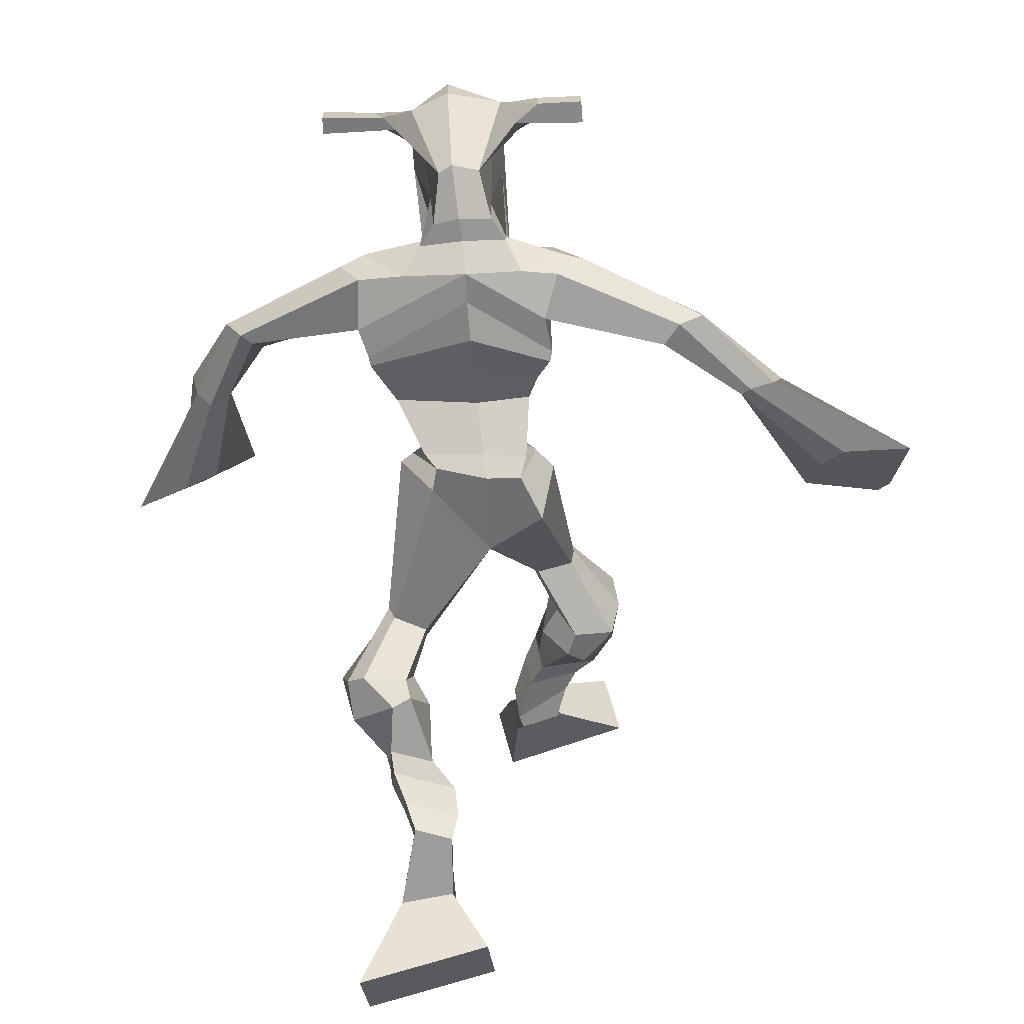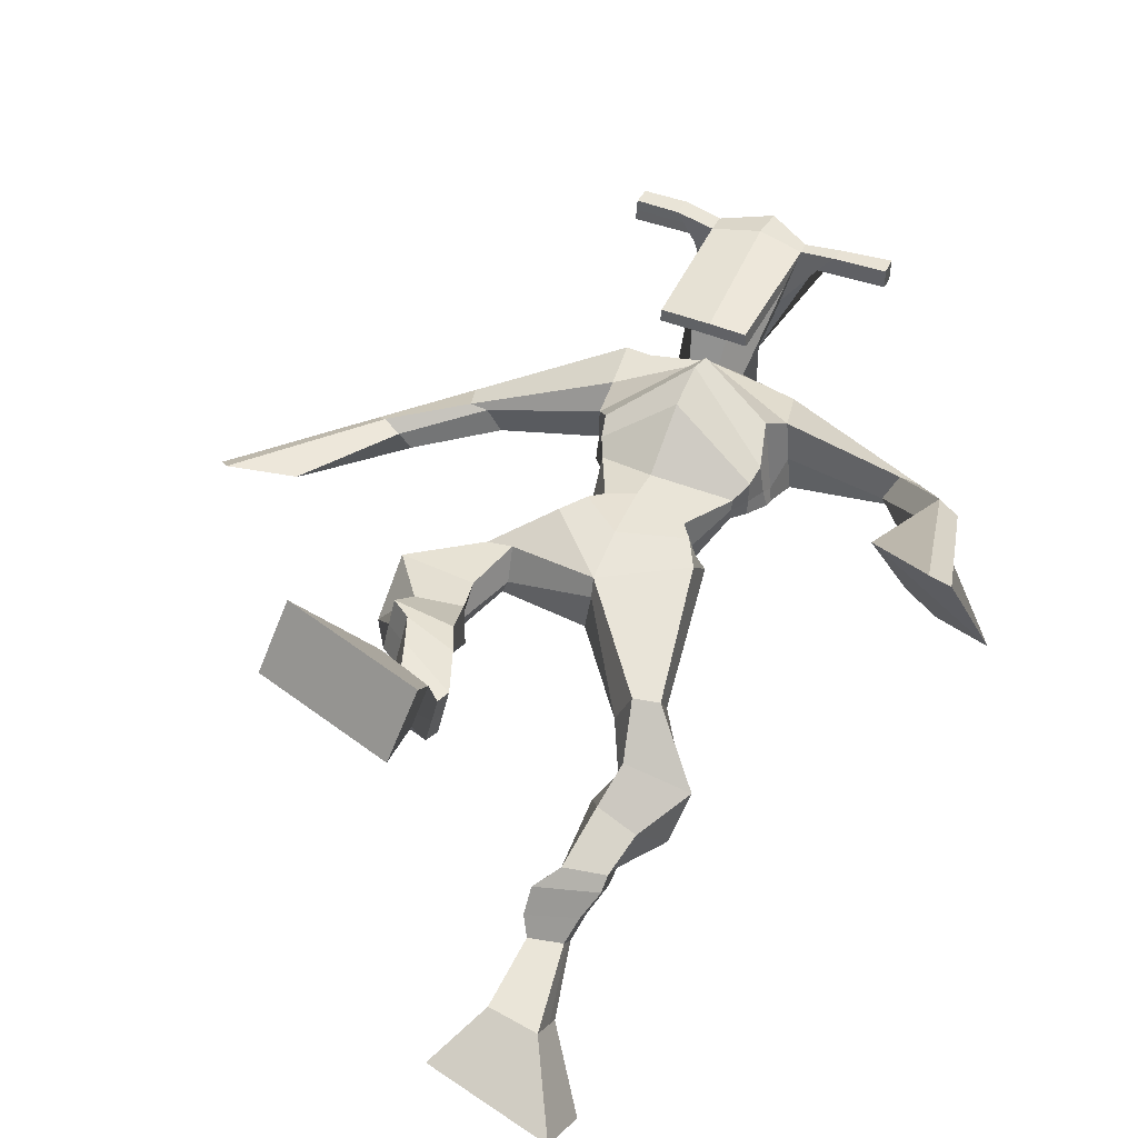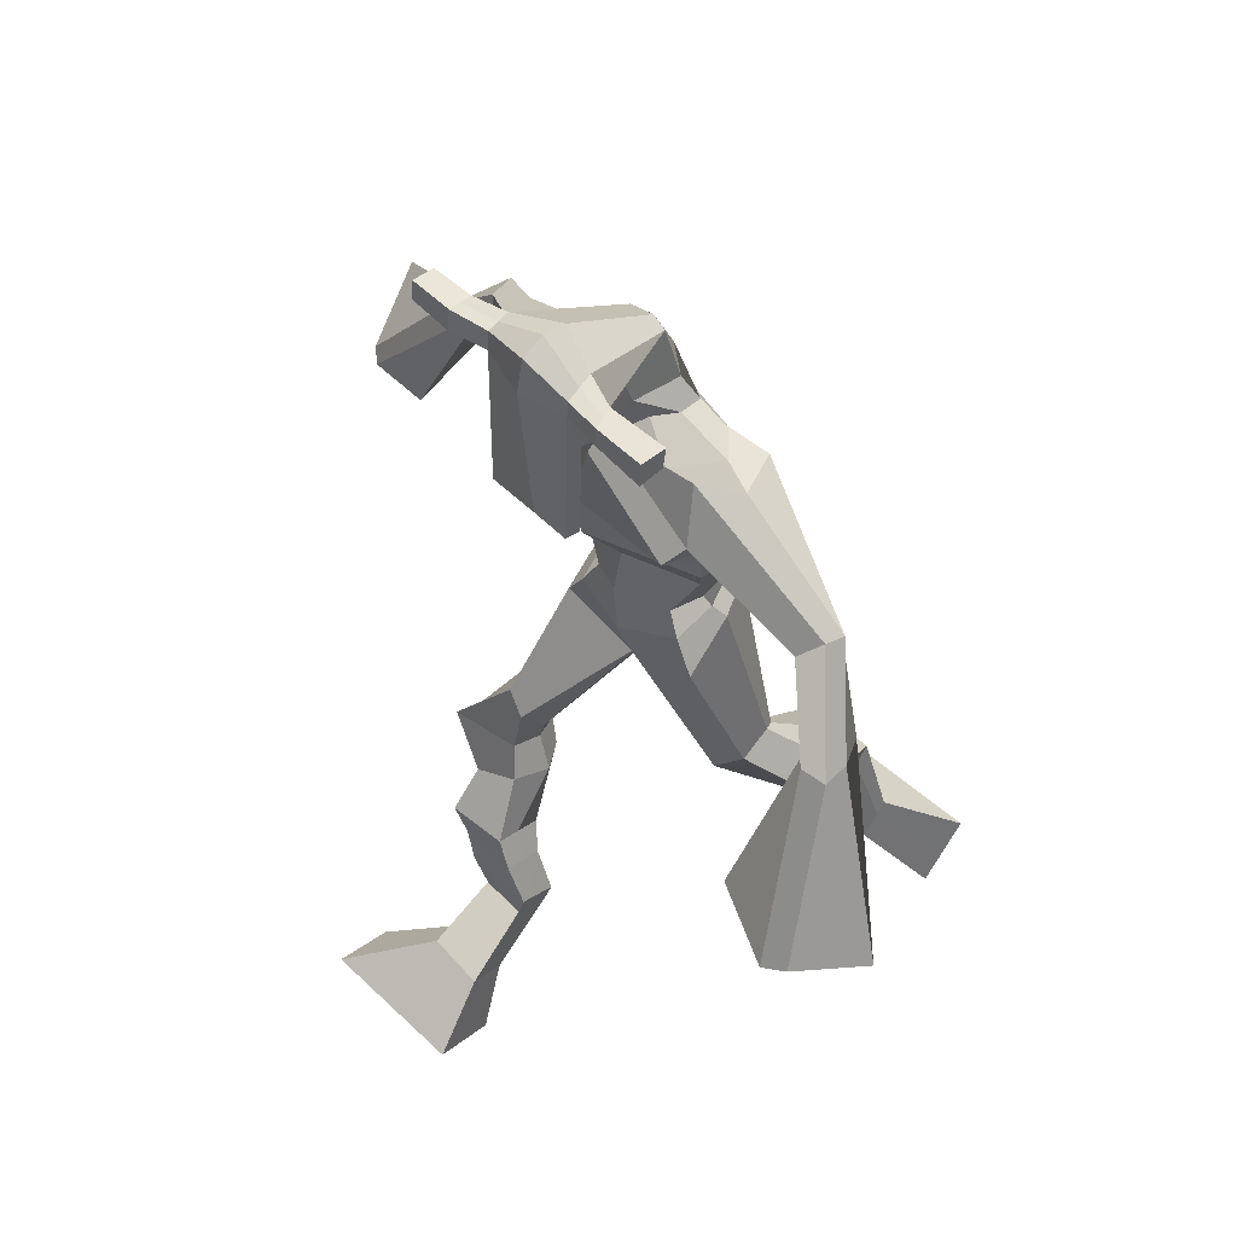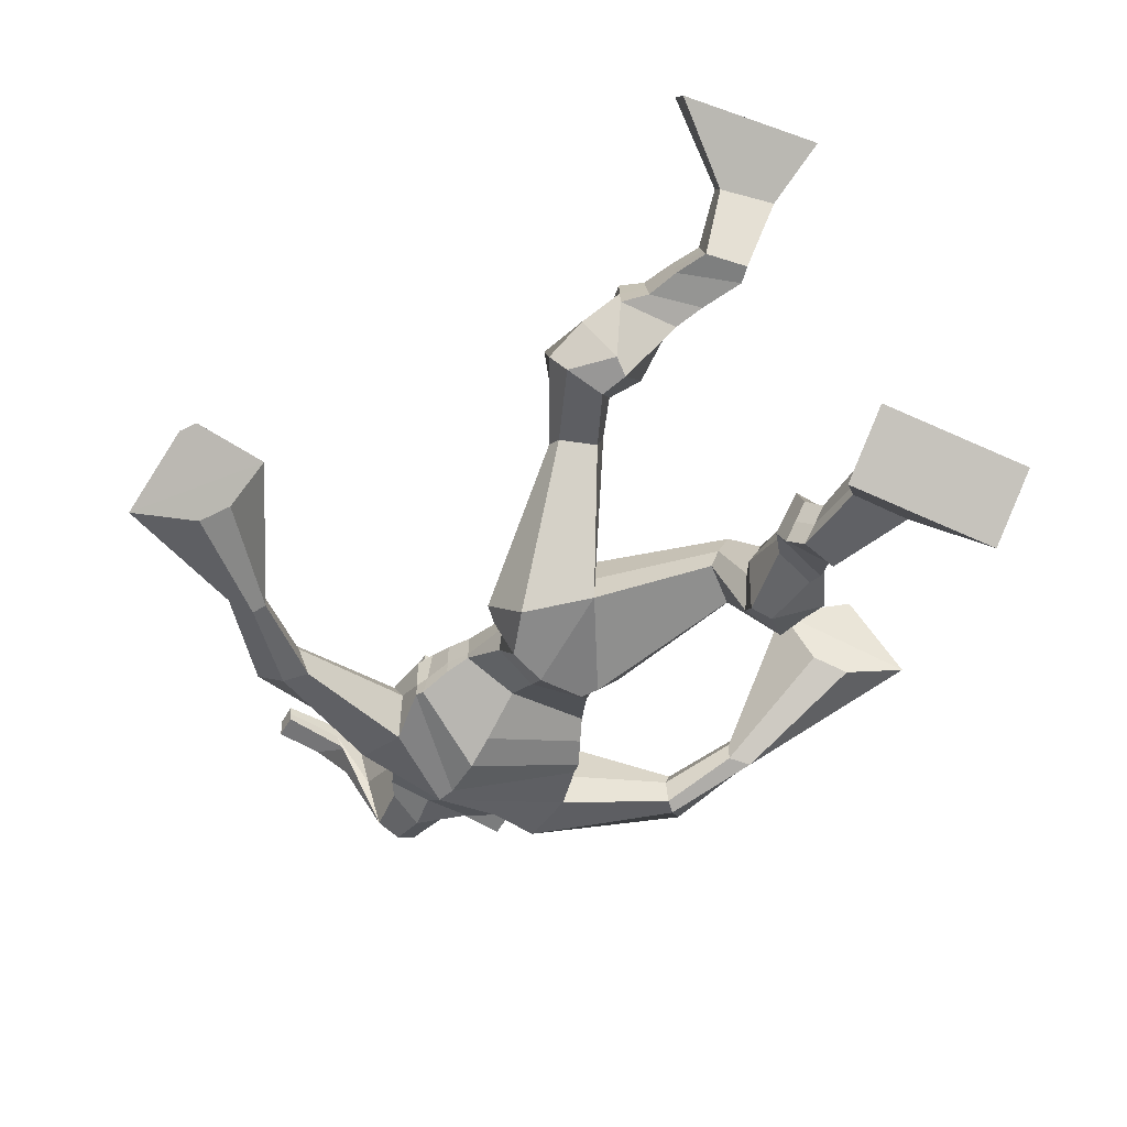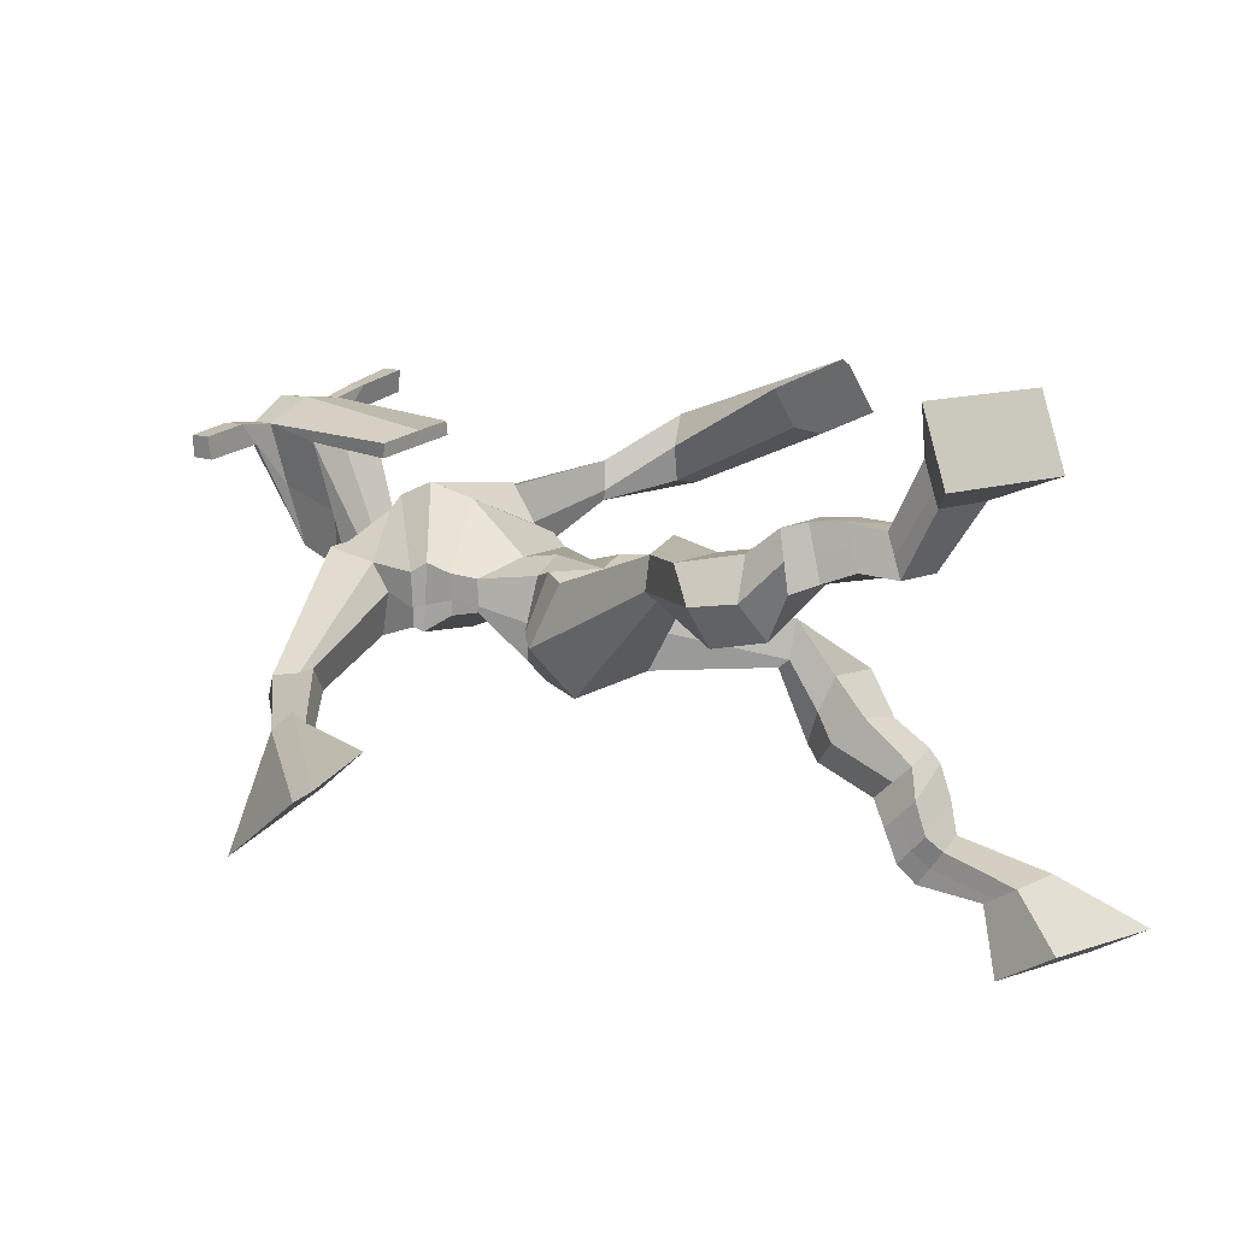
<metadata>
{"format":"obj","ext":"obj","renderer":"f3d","projection":"perspective","resolution":1024,"background":"white","views":[{"elev":-66.6,"azim":-174.3,"up":"+Z"},{"elev":48.2,"azim":25.9,"up":"+Z"},{"elev":51.4,"azim":48.4,"up":"+Y"},{"elev":-52.1,"azim":-29.5,"up":"+Z"},{"elev":21.1,"azim":-51.2,"up":"+Z"}]}
</metadata>
<code>
o g
v 0.3586 0.794 -0.2326
v 0.3773 0.698 -0.1855
v 0.3702 0.8227 -0.1762
v 0.3983 0.7492 -0.08798
v 0.2794 0.8151 -0.2269
v 0.1725 0.7385 -0.1625
v 0.2913 0.8451 -0.1709
v 0.1936 0.7897 -0.06498
v 0.3429 0.8532 -0.3367
v 0.3496 0.8781 -0.2796
v 0.281 0.8666 -0.3325
v 0.2867 0.8915 -0.2746
v 0.3477 0.8776 -0.3442
v 0.3537 0.9027 -0.2865
v 0.2615 0.9172 -0.3284
v 0.2682 0.9401 -0.2674
v 0.3206 0.9422 -0.343
v 0.3273 0.9651 -0.282
v 0.24 0.9585 -0.3469
v 0.2485 0.9844 -0.2721
v 0.2979 0.9803 -0.3604
v 0.3064 1.006 -0.2856
v 0.2067 0.9842 -0.3574
v 0.2172 1.005 -0.2755
v 0.2478 1.044 -0.4446
v 0.2802 1.084 -0.3376
v 0.2226 1.025 -0.4359
v 0.2172 1.058 -0.322
v 0.2318 1.083 -0.4518
v 0.2664 1.138 -0.3514
v 0.1697 1.077 -0.4412
v 0.16 1.128 -0.3338
v 0.2849 1.189 -0.4114
v 0.2843 1.224 -0.3516
v 0.2274 1.204 -0.4201
v 0.2409 1.23 -0.3686
v 0.3526 1.32 -0.5906
v 0.3609 1.331 -0.4887
v 0.2628 1.377 -0.6184
v 0.2676 1.407 -0.4576
v 0.4613 0.833 -0.8379
v 0.4097 0.7785 -0.9149
v 0.46 0.7815 -0.8003
v 0.4078 0.6875 -0.8495
v 0.5429 0.8278 -0.844
v 0.6156 0.7517 -0.9463
v 0.5418 0.7753 -0.8065
v 0.6137 0.6607 -0.8808
v 0.451 0.9332 -0.8367
v 0.4631 0.8996 -0.7826
v 0.5082 0.9514 -0.8293
v 0.5163 0.9126 -0.7806
v 0.4394 0.9586 -0.8091
v 0.4479 0.9196 -0.7602
v 0.5221 0.9769 -0.7841
v 0.5311 0.9341 -0.7353
v 0.4424 0.9826 -0.7629
v 0.4514 0.9398 -0.7141
v 0.5374 1.018 -0.758
v 0.5499 0.9644 -0.7001
v 0.4741 1.022 -0.741
v 0.4849 0.969 -0.6829
v 0.5396 1.046 -0.739
v 0.551 0.9841 -0.6817
v 0.4989 1.133 -0.7271
v 0.4983 1.058 -0.6381
v 0.5274 1.126 -0.7415
v 0.564 1.051 -0.6594
v 0.5041 1.155 -0.7057
v 0.5117 1.116 -0.5967
v 0.5703 1.167 -0.7086
v 0.6156 1.126 -0.6213
v 0.4723 1.185 -0.5895
v 0.4974 1.174 -0.5213
v 0.5194 1.22 -0.6068
v 0.5302 1.202 -0.5459
v 0.4308 1.445 -0.6258
v 0.4881 1.405 -0.4784
v 0.3426 1.786 -0.5938
v 0.3437 1.791 -0.4555
v 0.2276 1.702 -0.5936
v 0.2153 1.706 -0.4803
v 0.5197 1.708 -0.5797
v 0.5068 1.71 -0.4474
v 0.257 1.777 -0.5782
v 0.2458 1.782 -0.4746
v 0.2018 1.77 -0.5843
v 0.2058 1.778 -0.4706
v 0.04729 1.646 -0.606
v -0.002728 1.64 -0.5626
v 0.02072 1.676 -0.6066
v -0.01501 1.679 -0.5718
v -0.06654 1.554 -0.6122
v -0.108 1.547 -0.5599
v -0.08012 1.566 -0.624
v -0.1329 1.563 -0.5828
v -0.1866 1.42 -0.6054
v -0.279 1.346 -0.5567
v -0.2195 1.448 -0.6296
v -0.297 1.361 -0.5697
v 0.441 1.787 -0.5759
v 0.4434 1.792 -0.4692
v 0.5095 1.789 -0.5816
v 0.4855 1.791 -0.4768
v 0.6968 1.678 -0.5101
v 0.7016 1.68 -0.4479
v 0.7136 1.694 -0.5131
v 0.7246 1.704 -0.4751
v 0.7528 1.58 -0.4723
v 0.7878 1.601 -0.38
v 0.7843 1.569 -0.4812
v 0.8205 1.59 -0.3913
v 0.8105 1.405 -0.3685
v 0.8534 1.352 -0.2632
v 0.8626 1.392 -0.3885
v 0.8845 1.361 -0.2803
v 0.3492 2.022 -0.3939
v 0.3498 2.011 -0.3249
v 0.2684 1.994 -0.3719
v 0.2689 1.984 -0.3404
v 0.4104 1.996 -0.3778
v 0.4158 1.982 -0.337
v 0.418 1.893 -0.354
v 0.3519 1.896 -0.354
v 0.2778 1.876 -0.3529
v 0.2957 1.855 -0.544
v 0.3858 1.855 -0.5452
v 0.3444 1.868 -0.5706
v 0.4174 1.96 -0.3344
v 0.2692 1.954 -0.3378
v 0.3696 1.932 -0.5323
v 0.348 1.943 -0.5326
v 0.3484 1.958 -0.3161
v 0.3072 1.93 -0.5321
v 0.1405 1.98 -0.3617
v 0.1406 1.981 -0.3288
v 0.141 1.95 -0.3255
v 0.141 1.945 -0.359
v 0.5538 1.995 -0.366
v 0.554 1.995 -0.3273
v 0.5562 1.963 -0.3234
v 0.5559 1.968 -0.3594
v 0.2663 1.554 -0.5354
v 0.3485 1.562 -0.5625
v 0.476 1.572 -0.5405
v 0.4787 1.573 -0.5007
v 0.3544 1.545 -0.4751
v 0.2686 1.556 -0.486
v 0.2491 1.588 -0.5428
v 0.4918 1.606 -0.4897
v 0.2507 1.591 -0.4811
v 0.3454 1.633 -0.5985
v 0.4911 1.604 -0.5532
v 0.3534 1.638 -0.4083
v 0.4742 1.961 -0.3279
v 0.4724 1.987 -0.331
v 0.4578 1.986 -0.3657
v 0.4407 1.965 -0.3657
v 0.2096 1.983 -0.3637
v 0.2098 1.984 -0.328
v 0.2102 1.951 -0.3244
v 0.2482 1.956 -0.3627
v 0.358 1.742 -0.3281
v 0.3527 1.741 -0.35
v 0.2782 1.738 -0.3496
v 0.4189 1.743 -0.3503
v 0.4164 1.743 -0.3284
v 0.2799 1.739 -0.3277
v 0.3439 1.825 -0.4937
v 0.2762 1.823 -0.5538
v 0.3873 1.822 -0.4923
v 0.2987 1.813 -0.4893
v 0.4096 1.826 -0.5569
v 0.3428 1.828 -0.5559
v 0.2267 1.622 -0.5689
v 0.4936 1.642 -0.4854
v 0.2407 1.626 -0.4701
v 0.3453 1.684 -0.6122
v 0.5092 1.64 -0.5619
v 0.349 1.714 -0.3974
v 0.2218 1.637 -0.5637
v 0.4847 1.676 -0.4252
v 0.2234 1.641 -0.4828
v 0.3443 1.746 -0.6102
v 0.5099 1.655 -0.5649
v 0.3444 1.769 -0.4275
v 0.345 1.494 -0.6132
v 0.44 1.495 -0.5907
v 0.3578 1.486 -0.4595
v 0.2789 1.475 -0.5922
v 0.4358 1.488 -0.4891
v 0.3086 1.48 -0.4757
v 0.1823 0.7623 -0.1172
v 0.3623 0.8033 -0.2139
v 0.2833 0.8252 -0.2084
v 0.3871 0.7218 -0.1401
v 0.3464 0.8651 -0.3082
v 0.2842 0.8789 -0.3037
v 0.3508 0.89 -0.3154
v 0.2648 0.9287 -0.2979
v 0.3239 0.9536 -0.3125
v 0.2442 0.9714 -0.3095
v 0.3022 0.9933 -0.323
v 0.2119 0.9948 -0.3164
v 0.2888 1.067 -0.3954
v 0.1702 1.035 -0.3705
v 0.2604 1.111 -0.4039
v 0.1538 1.102 -0.3861
v 0.2948 1.188 -0.3859
v 0.2215 1.222 -0.4128
v 0.3584 1.33 -0.532
v 0.2383 1.437 -0.5522
v 0.6147 0.7094 -0.9159
v 0.461 0.8161 -0.8254
v 0.5425 0.8104 -0.8316
v 0.4088 0.7362 -0.8845
v 0.4573 0.9165 -0.8094
v 0.5125 0.9319 -0.8048
v 0.4438 0.9391 -0.7845
v 0.5266 0.9555 -0.7597
v 0.4469 0.9612 -0.7385
v 0.5436 0.991 -0.729
v 0.4795 0.9957 -0.7119
v 0.5453 1.015 -0.7104
v 0.4735 1.094 -0.6793
v 0.596 1.092 -0.7069
v 0.4964 1.134 -0.6505
v 0.6016 1.145 -0.6722
v 0.4735 1.167 -0.5738
v 0.5282 1.23 -0.5901
v 0.4813 1.469 -0.5492
v 0.2199 1.682 -0.5208
v 0.5138 1.709 -0.5198
v 0.1949 1.787 -0.5357
v 0.1566 1.772 -0.5323
v 0.02576 1.641 -0.5657
v -0.01556 1.688 -0.6058
v -0.08509 1.548 -0.5842
v -0.1181 1.57 -0.6144
v -0.165 1.366 -0.5481
v -0.3188 1.458 -0.6633
v 0.499 1.811 -0.5213
v 0.5403 1.792 -0.5143
v 0.6837 1.663 -0.4872
v 0.7351 1.711 -0.4975
v 0.7621 1.592 -0.423
v 0.8097 1.577 -0.438
v 0.7527 1.402 -0.2942
v 0.9482 1.357 -0.3688
v 0.3492 2.028 -0.3581
v 0.2686 1.989 -0.3562
v 0.4131 1.989 -0.3574
v 0.3906 1.874 -0.4621
v 0.2983 1.859 -0.4608
v 0.3947 1.946 -0.4333
v 0.287 1.942 -0.4349
v 0.1406 1.98 -0.3452
v 0.141 1.948 -0.3423
v 0.5539 1.995 -0.3466
v 0.5561 1.965 -0.3414
v 0.4772 1.572 -0.5221
v 0.2667 1.555 -0.526
v 0.4912 1.604 -0.5271
v 0.2497 1.589 -0.5204
v 0.4575 1.963 -0.3468
v 0.4651 1.986 -0.3483
v 0.2292 1.954 -0.3436
v 0.2097 1.984 -0.3458
v 0.2761 1.817 -0.5212
v 0.4097 1.824 -0.5244
v 0.5014 1.641 -0.5351
v 0.2336 1.624 -0.5307
v 0.5068 1.657 -0.5403
v 0.224 1.639 -0.5368
v 0.2829 1.475 -0.538
v 0.4462 1.488 -0.5385
v 0.3425 1.462 -0.6375
v 0.4215 1.478 -0.6147
v 0.3606 1.406 -0.4623
v 0.2904 1.451 -0.6197
v 0.4582 1.457 -0.4809
v 0.2946 1.449 -0.459
v 0.4612 1.479 -0.5405
v 0.2632 1.466 -0.5449
f 1 5 11 9
f 4 3 7 8
f 193 195 5 6
f 193 196 4 8
f 196 194 3 4
f 6 5 1 2
f 198 12 16 200
f 7 3 10 12
f 195 7 12 198
f 194 1 9 197
f 200 16 20 202
f 12 10 14 16
f 9 11 15 13
f 197 9 13 199
f 20 18 22 24
f 16 14 18 20
f 13 15 19 17
f 199 13 17 201
f 21 23 27 25
f 17 19 23 21
f 201 17 21 203
f 202 20 24 204
f 206 28 32 208
f 203 21 25 205
f 204 24 28 206
f 24 22 26 28
f 29 31 35 33
f 28 26 30 32
f 25 27 31 29
f 205 25 29 207
f 209 33 37 211
f 207 29 33 209
f 208 32 36 210
f 32 30 34 36
f 185 184 79 83
f 210 36 40 212
f 36 34 38 40
f 33 35 39 37
f 41 49 51 45
f 44 48 47 43
f 213 46 45 215
f 213 48 44 216
f 216 44 43 214
f 46 42 41 45
f 218 220 56 52
f 47 52 50 43
f 215 218 52 47
f 214 217 49 41
f 220 222 60 56
f 52 56 54 50
f 49 53 55 51
f 217 219 53 49
f 60 64 62 58
f 56 60 58 54
f 53 57 59 55
f 219 221 57 53
f 61 65 67 63
f 57 61 63 59
f 221 223 61 57
f 222 224 64 60
f 226 228 72 68
f 223 225 65 61
f 224 226 68 64
f 64 68 66 62
f 69 73 75 71
f 68 72 70 66
f 65 69 71 67
f 225 227 69 65
f 229 211 37 73
f 227 229 73 69
f 228 230 76 72
f 72 76 74 70
f 184 181 81 79
f 230 231 78 76
f 76 78 38 74
f 73 37 77 75
f 268 159 135 257
f 133 129 122 118
f 186 182 84 80
f 274 183 82 232
f 273 185 83 233
f 183 186 80 82
f 234 235 88 86
f 82 88 92 90
f 82 80 86 88
f 79 81 87 85
f 90 92 96 94
f 235 87 91 237
f 232 82 90 236
f 87 81 89 91
f 95 93 97 99
f 236 90 94 238
f 91 89 93 95
f 237 91 95 239
f 240 98 100 241
f 239 95 99 241
f 94 96 100 98
f 238 94 98 240
f 242 102 104 243
f 83 79 101 103
f 80 84 104 102
f 104 84 106 108
f 108 106 110 112
f 83 103 107 105
f 233 83 105 244
f 243 104 108 245
f 109 111 115 113
f 245 108 112 247
f 105 107 111 109
f 244 105 109 246
f 248 113 115 249
f 246 109 113 248
f 112 110 114 116
f 247 112 116 249
f 250 117 119 251
f 250 118 122 252
f 156 155 141 140
f 131 132 117 121
f 132 134 119 117
f 130 133 118 120
f 172 169 124 125
f 174 170 126 128
f 173 174 128 127
f 270 173 127 253
f 169 171 123 124
f 269 172 125 254
f 129 133 163 167
f 128 126 134 132
f 127 128 132 131
f 253 127 131 255
f 130 125 165 168
f 254 125 130 256
f 258 137 136 257
f 161 160 136 137
f 267 161 137 258
f 159 162 138 135
f 260 142 139 259
f 158 157 139 142
f 266 156 140 259
f 265 158 142 260
f 192 189 147 148
f 276 188 145 261
f 275 192 148 262
f 189 191 146 147
f 187 190 143 144
f 188 187 144 145
f 148 147 154 151
f 261 145 153 263
f 262 148 151 264
f 147 146 150 154
f 144 143 149 152
f 145 144 152 153
f 255 131 158 265
f 252 122 156 266
f 131 121 157 158
f 122 129 155 156
f 119 134 162 159
f 256 130 161 267
f 130 120 160 161
f 251 119 159 268
f 165 164 163 168
f 164 166 167 163
f 133 130 168 163
f 123 129 167 166
f 124 123 166 164
f 125 124 164 165
f 234 86 172 269
f 80 102 171 169
f 242 101 173 270
f 101 79 174 173
f 79 85 170 174
f 86 80 169 172
f 151 154 180 177
f 263 153 179 271
f 264 151 177 272
f 154 150 176 180
f 152 149 175 178
f 153 152 178 179
f 177 180 186 183
f 271 179 185 273
f 272 177 183 274
f 180 176 182 186
f 178 175 181 184
f 179 178 184 185
f 278 277 187 188
f 277 280 190 187
f 279 281 191 189
f 284 282 192 275
f 283 278 188 276
f 282 279 189 192
f 281 283 276 191
f 280 284 275 190
f 175 272 274 181
f 176 271 273 182
f 149 264 272 175
f 150 263 271 176
f 102 242 270 171
f 85 234 269 170
f 120 251 268 160
f 134 256 267 162
f 121 252 266 157
f 129 255 265 155
f 143 262 264 149
f 146 261 263 150
f 190 275 262 143
f 191 276 261 146
f 155 265 260 141
f 157 266 259 139
f 141 260 259 140
f 162 267 258 138
f 138 258 257 135
f 126 254 256 134
f 123 253 255 129
f 170 269 254 126
f 171 270 253 123
f 117 250 252 121
f 118 250 251 120
f 111 247 249 115
f 110 246 248 114
f 114 248 249 116
f 106 244 246 110
f 107 245 247 111
f 103 243 245 107
f 84 233 244 106
f 101 242 243 103
f 93 238 240 97
f 96 239 241 100
f 97 240 241 99
f 92 237 239 96
f 89 236 238 93
f 81 232 236 89
f 88 235 237 92
f 85 87 235 234
f 182 273 233 84
f 181 274 232 81
f 160 268 257 136
f 75 77 231 230
f 71 75 230 228
f 70 74 229 227
f 74 38 211 229
f 66 70 227 225
f 63 67 226 224
f 62 66 225 223
f 67 71 228 226
f 59 63 224 222
f 58 62 223 221
f 54 58 221 219
f 50 54 219 217
f 55 59 222 220
f 43 50 217 214
f 45 51 218 215
f 51 55 220 218
f 42 216 214 41
f 46 213 216 42
f 48 213 215 47
f 35 210 212 39
f 31 208 210 35
f 30 207 209 34
f 34 209 211 38
f 26 205 207 30
f 23 204 206 27
f 22 203 205 26
f 27 206 208 31
f 19 202 204 23
f 18 201 203 22
f 14 199 201 18
f 10 197 199 14
f 15 200 202 19
f 3 194 197 10
f 5 195 198 11
f 11 198 200 15
f 2 1 194 196
f 6 2 196 193
f 8 7 195 193
f 39 212 284 280
f 78 231 283 281
f 40 38 279 282
f 231 77 278 283
f 212 40 282 284
f 38 78 281 279
f 37 39 280 277
f 77 37 277 278

</code>
